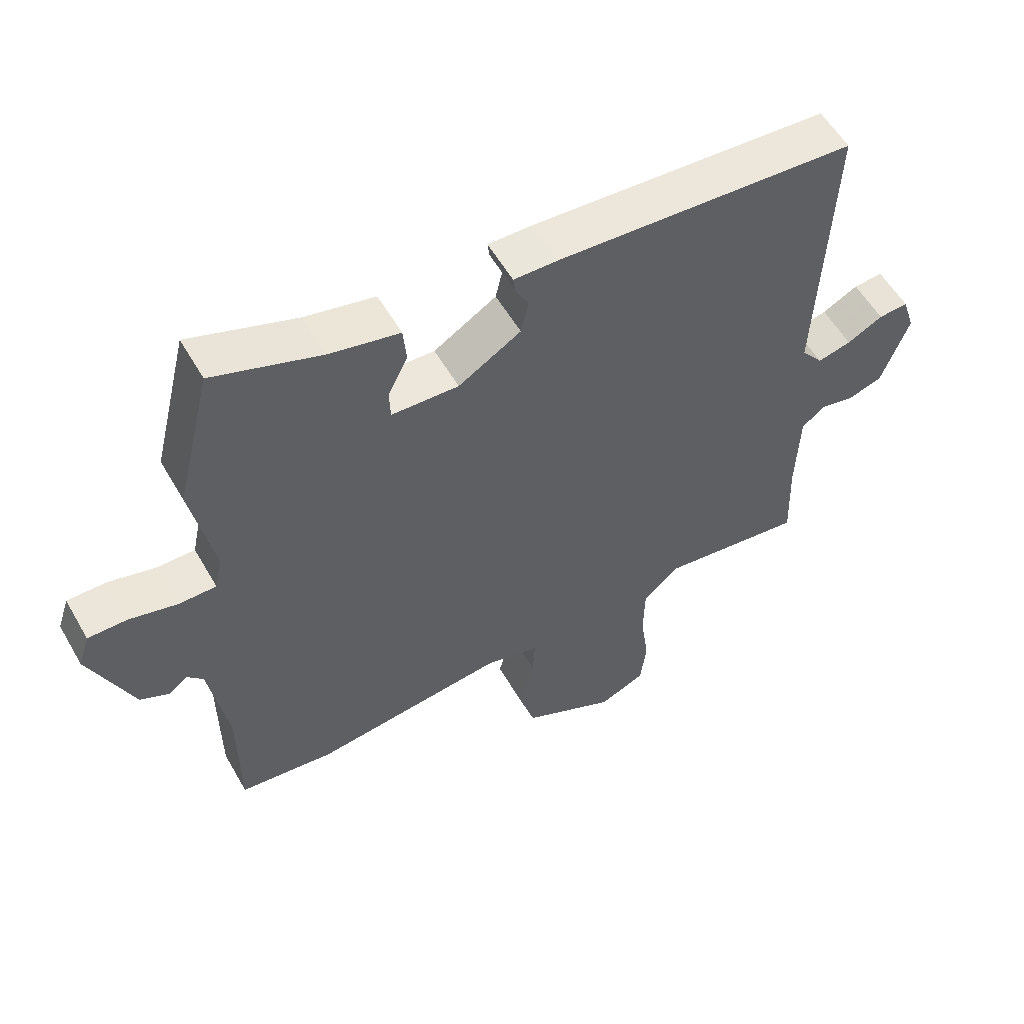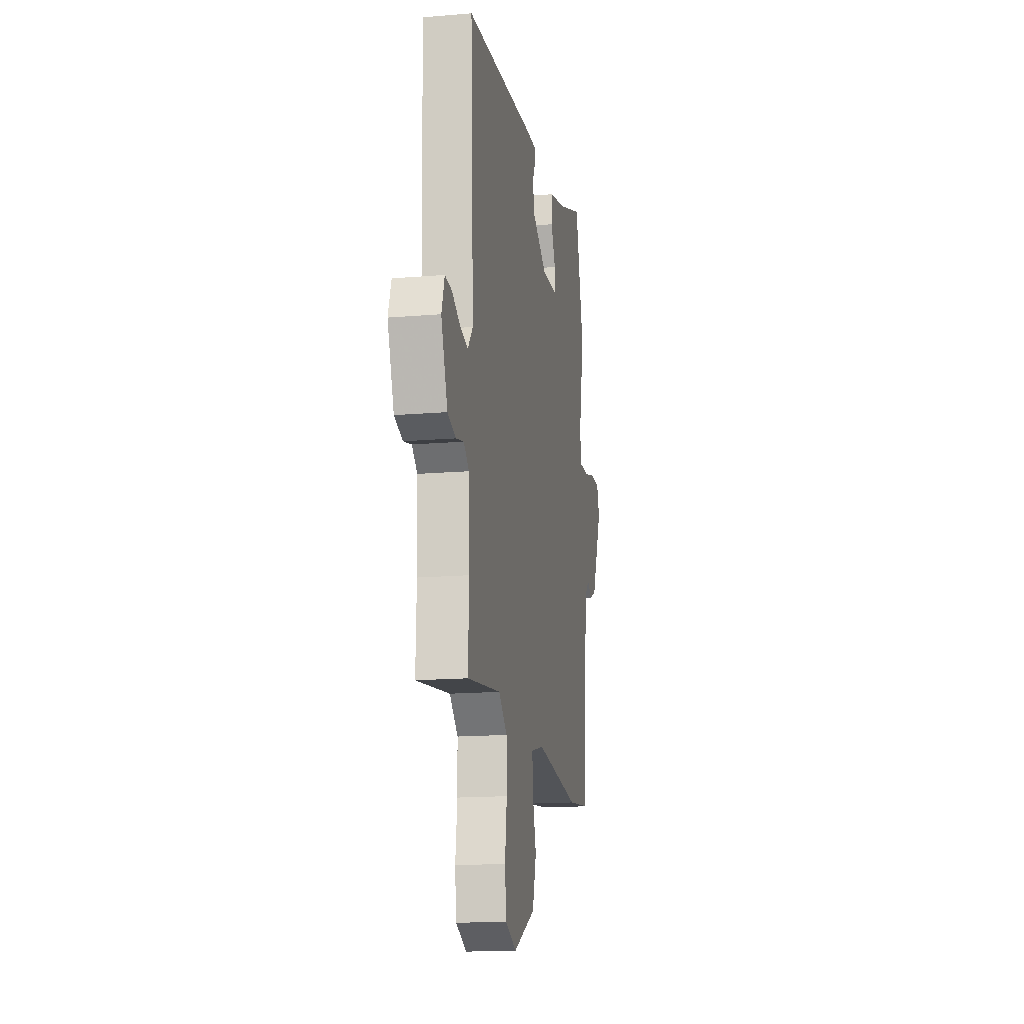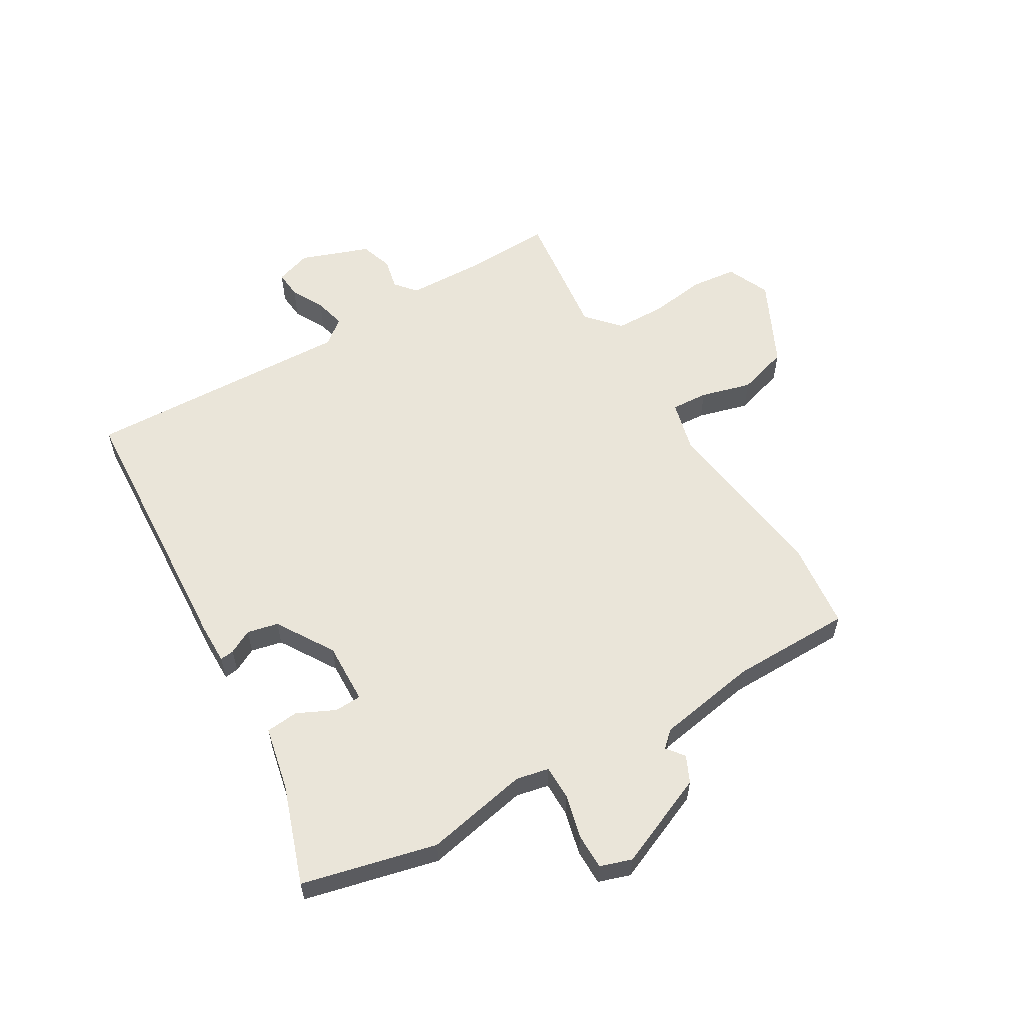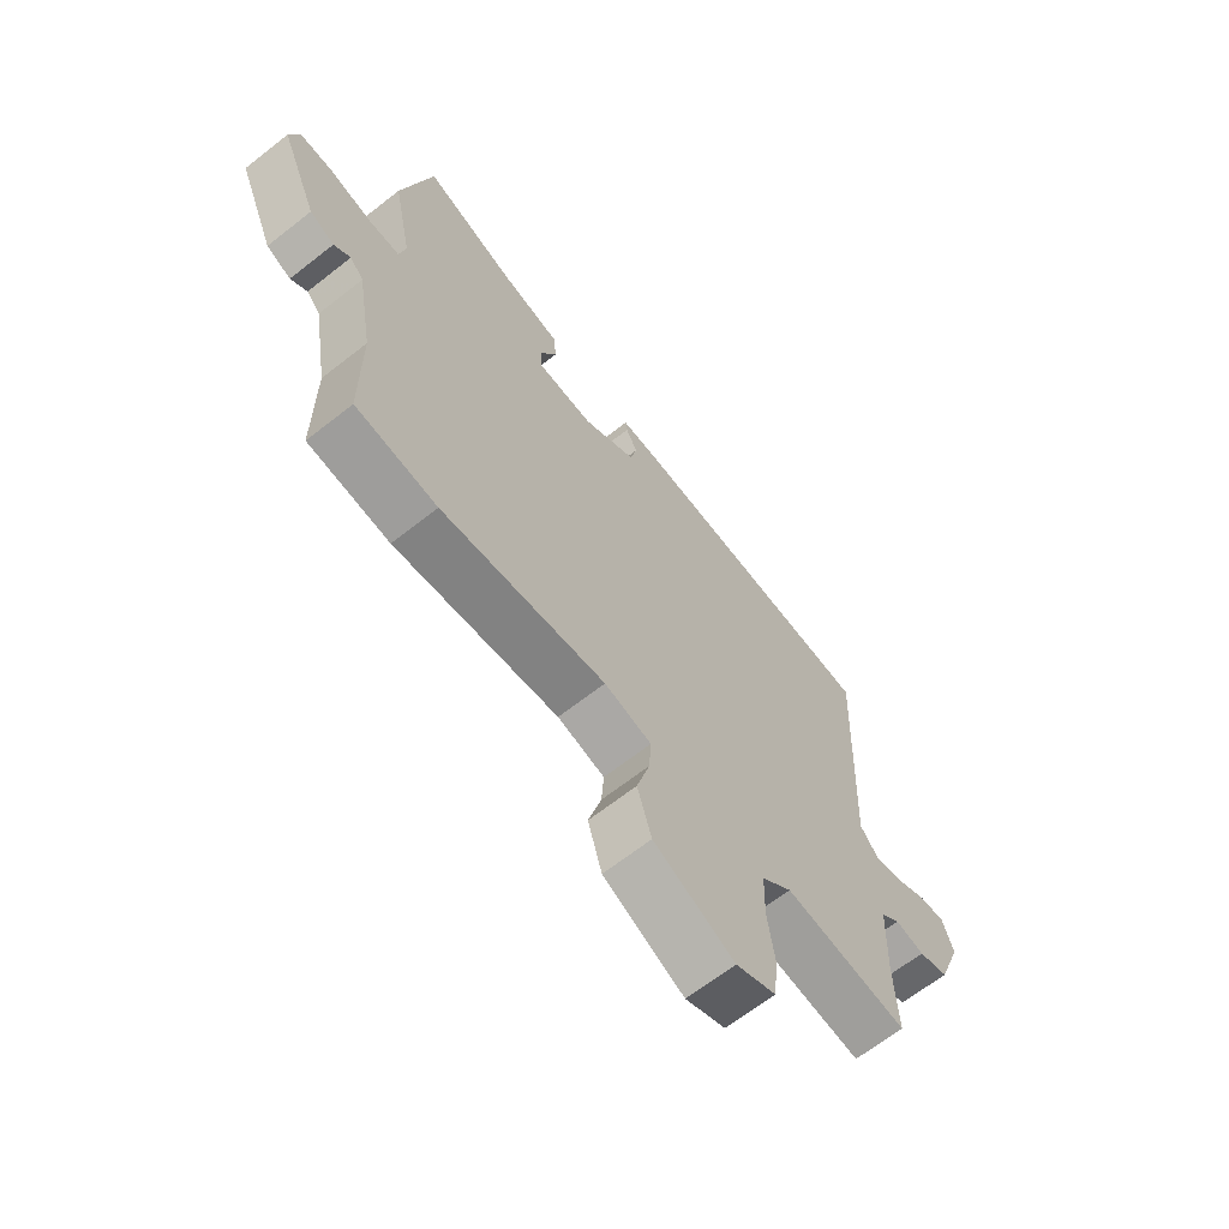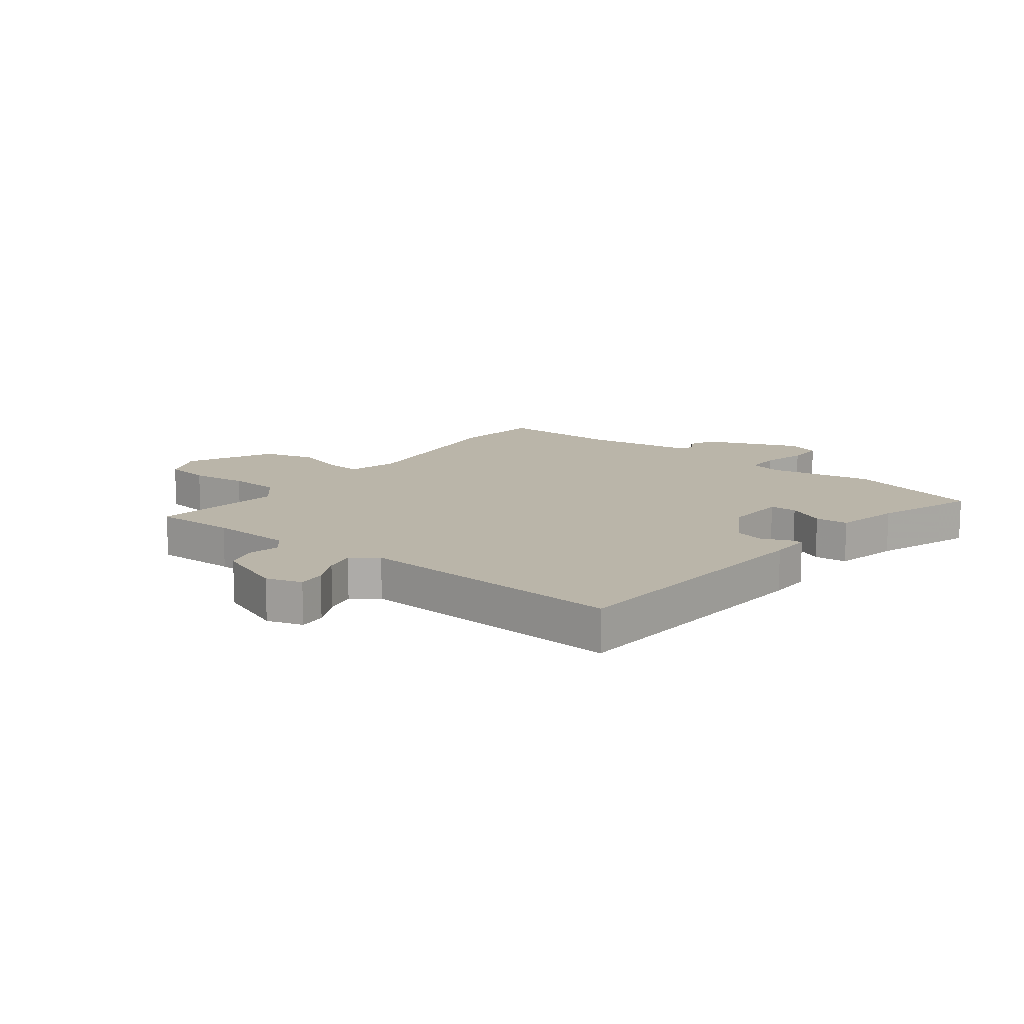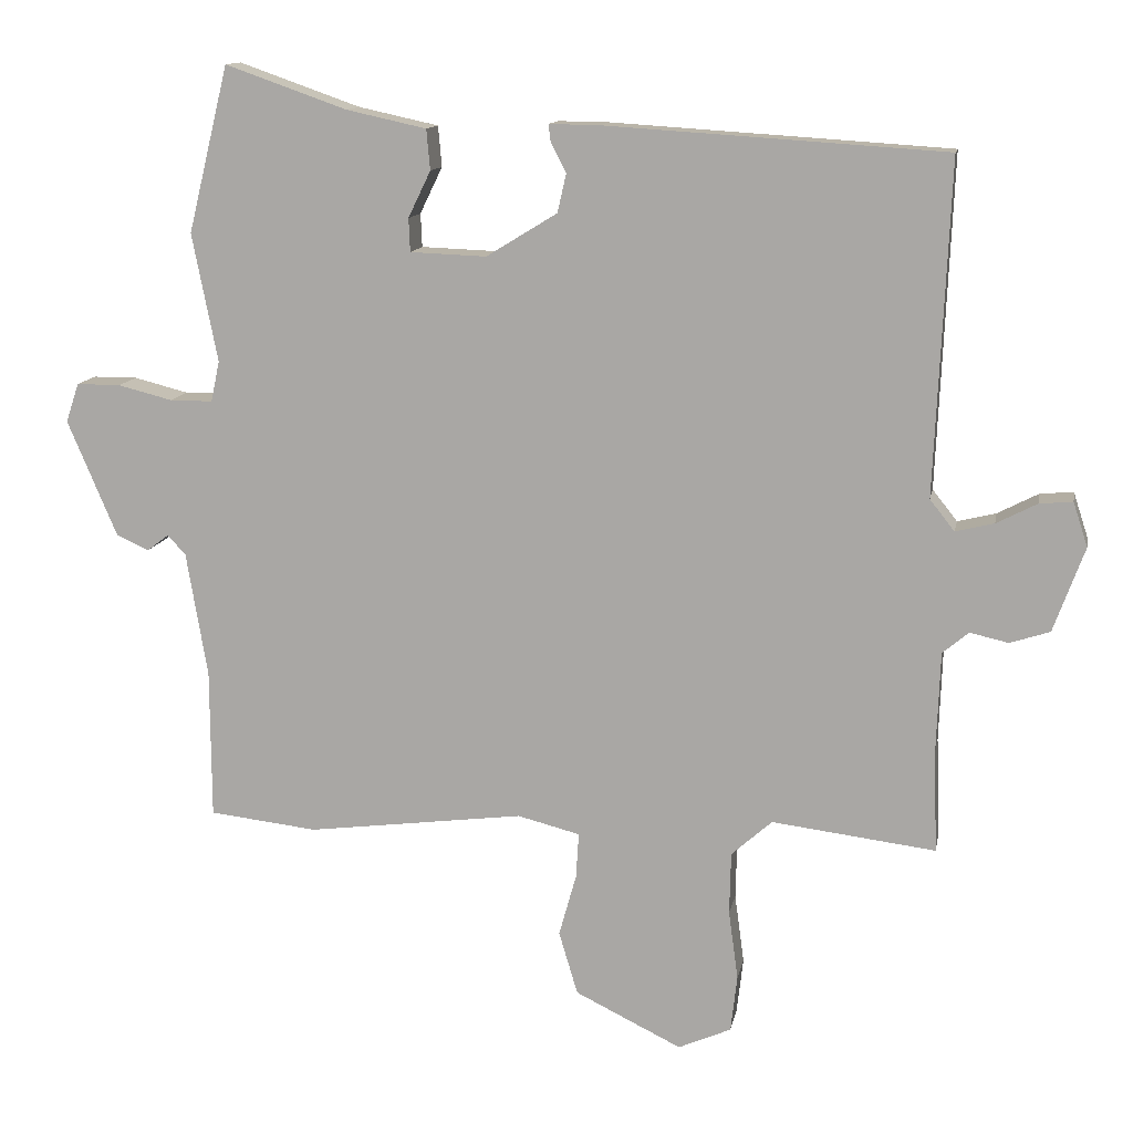
<metadata>
{"format":"obj","ext":"obj","renderer":"f3d","projection":"perspective","resolution":1024,"background":"white","views":[{"elev":56.1,"azim":150.4,"up":"+Z"},{"elev":-15.8,"azim":-79.9,"up":"+Z"},{"elev":58.2,"azim":59.2,"up":"+Y"},{"elev":-66.0,"azim":128.3,"up":"+Z"},{"elev":13.5,"azim":-51.8,"up":"+Y"},{"elev":12.5,"azim":-169.5,"up":"+Z"}]}
</metadata>
<code>
v -0.499 0.07 0.459
v -0.031 0.07 0.489
v 0.039 0.07 0.49
v 0.036 0.07 0.466
v 0.015 0.07 0.425
v 0.027 0.07 0.372
v 0.125 0.07 0.312
v 0.23 0.07 0.316
v 0.232 0.07 0.362
v 0.201 0.07 0.426
v 0.206 0.07 0.482
v 0.316 0.07 0.506
v 0.484 0.07 0.565
v 0.54 0.07 0.336
v 0.505 0.07 0.159
v 0.517 0.07 0.103
v 0.576 0.07 0.103
v 0.651 0.07 0.122
v 0.712 0.07 0.122
v 0.73 0.07 0.068
v 0.662 0.07 -0.092
v 0.617 0.07 -0.113
v 0.587 0.07 -0.09
v 0.562 0.07 -0.117
v 0.533 0.07 -0.29
v 0.532 0.07 -0.496
v 0.383 0.07 -0.513
v 0.083 0.07 -0.475
v -0.003 0.07 -0.497
v 0.001 0.07 -0.56
v 0.025 0.07 -0.646
v -0.001 0.07 -0.733
v -0.148 0.07 -0.805
v -0.221 0.07 -0.773
v -0.23 0.07 -0.695
v -0.217 0.07 -0.599
v -0.219 0.07 -0.513
v -0.275 0.07 -0.463
v -0.501 0.07 -0.491
v -0.496 0.07 -0.352
v -0.501 0.07 -0.211
v -0.537 0.07 -0.181
v -0.59 0.07 -0.193
v -0.645 0.07 -0.175
v -0.688 0.07 -0.058
v -0.668 0.07 0.003
v -0.622 0.07 -0.001
v -0.566 0.07 -0.03
v -0.513 0.07 -0.043
v -0.479 0.07 0
v -0.499 0 0.459
v -0.031 0 0.489
v 0.039 0 0.49
v 0.036 0 0.466
v 0.015 0 0.425
v 0.027 0 0.372
v 0.125 0 0.312
v 0.23 0 0.316
v 0.232 0 0.362
v 0.201 0 0.426
v 0.206 0 0.482
v 0.316 0 0.506
v 0.484 0 0.565
v 0.54 0 0.336
v 0.505 0 0.159
v 0.517 0 0.103
v 0.576 0 0.103
v 0.651 0 0.122
v 0.712 0 0.122
v 0.73 0 0.068
v 0.662 0 -0.092
v 0.617 0 -0.113
v 0.587 0 -0.09
v 0.562 0 -0.117
v 0.533 0 -0.29
v 0.532 0 -0.496
v 0.383 0 -0.513
v 0.083 0 -0.475
v -0.003 0 -0.497
v 0.001 0 -0.56
v 0.025 0 -0.646
v -0.001 0 -0.733
v -0.148 0 -0.805
v -0.221 0 -0.773
v -0.23 0 -0.695
v -0.217 0 -0.599
v -0.219 0 -0.513
v -0.275 0 -0.463
v -0.501 0 -0.491
v -0.496 0 -0.352
v -0.501 0 -0.211
v -0.537 0 -0.181
v -0.59 0 -0.193
v -0.645 0 -0.175
v -0.688 0 -0.058
v -0.668 0 0.003
v -0.622 0 -0.001
v -0.566 0 -0.03
v -0.513 0 -0.043
v -0.479 0 0
f 46 47 48
f 45 46 48
f 44 45 48
f 43 44 48
f 42 43 48
f 41 42 48 49
f 38 39 40
f 38 40 41
f 41 49 50
f 38 41 50
f 37 38 50
f 34 35 36
f 33 34 36
f 32 33 36
f 31 32 36
f 30 31 36
f 29 30 36 37
f 25 26 27 28
f 37 50 1
f 29 37 1
f 28 29 1
f 25 28 1
f 24 25 1
f 21 22 23
f 20 21 23
f 19 20 23
f 18 19 23
f 17 18 23
f 12 13 14 15
f 12 15 16
f 11 12 16
f 10 11 16
f 9 10 16
f 8 9 16
f 7 8 16
f 3 4 5
f 2 3 5
f 1 2 5
f 1 5 6
f 24 1 6 7
f 16 17 23 24
f 7 16 24
f 98 97 96
f 98 96 95
f 98 95 94
f 98 94 93
f 98 93 92
f 99 98 92 91
f 90 89 88
f 91 90 88
f 100 99 91
f 100 91 88
f 100 88 87
f 86 85 84
f 86 84 83
f 86 83 82
f 86 82 81
f 86 81 80
f 87 86 80 79
f 78 77 76 75
f 51 100 87
f 51 87 79
f 51 79 78
f 51 78 75
f 51 75 74
f 73 72 71
f 73 71 70
f 73 70 69
f 73 69 68
f 73 68 67
f 65 64 63 62
f 66 65 62
f 66 62 61
f 66 61 60
f 66 60 59
f 66 59 58
f 66 58 57
f 55 54 53
f 55 53 52
f 55 52 51
f 56 55 51
f 57 56 51 74
f 74 73 67 66
f 74 66 57
f 1 51 52 2
f 2 52 53 3
f 3 53 54 4
f 4 54 55 5
f 5 55 56 6
f 6 56 57 7
f 7 57 58 8
f 8 58 59 9
f 9 59 60 10
f 10 60 61 11
f 11 61 62 12
f 12 62 63 13
f 13 63 64 14
f 14 64 65 15
f 15 65 66 16
f 16 66 67 17
f 17 67 68 18
f 18 68 69 19
f 19 69 70 20
f 20 70 71 21
f 21 71 72 22
f 22 72 73 23
f 23 73 74 24
f 24 74 75 25
f 25 75 76 26
f 26 76 77 27
f 27 77 78 28
f 28 78 79 29
f 29 79 80 30
f 30 80 81 31
f 31 81 82 32
f 32 82 83 33
f 33 83 84 34
f 34 84 85 35
f 35 85 86 36
f 36 86 87 37
f 37 87 88 38
f 38 88 89 39
f 39 89 90 40
f 40 90 91 41
f 41 91 92 42
f 42 92 93 43
f 43 93 94 44
f 44 94 95 45
f 45 95 96 46
f 46 96 97 47
f 47 97 98 48
f 48 98 99 49
f 49 99 100 50
f 50 100 51 1

</code>
